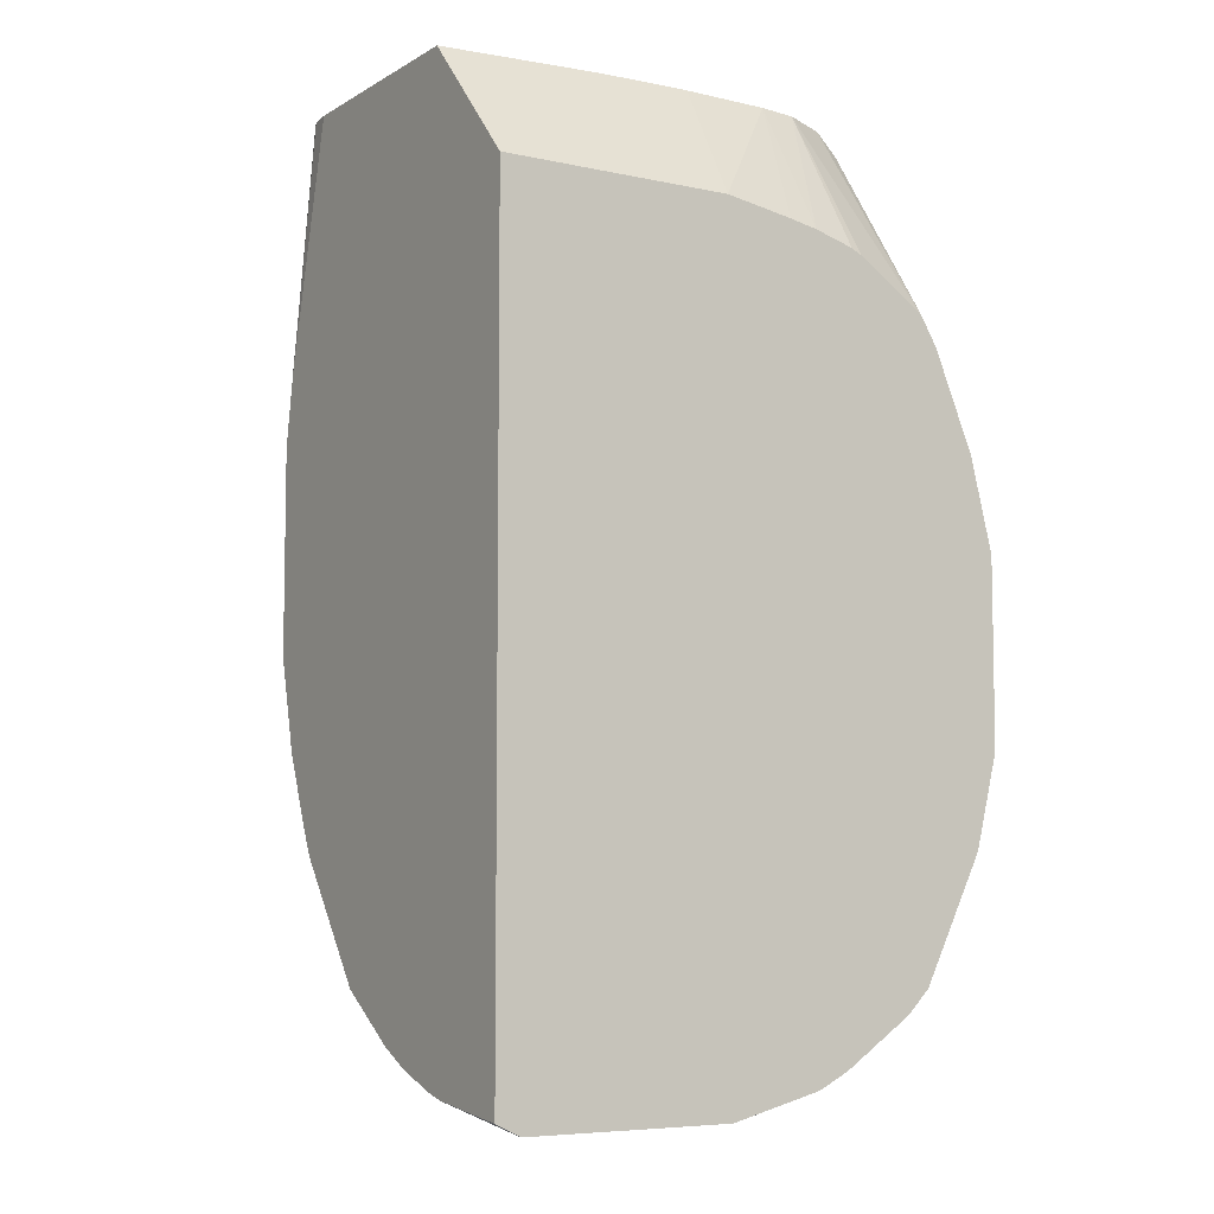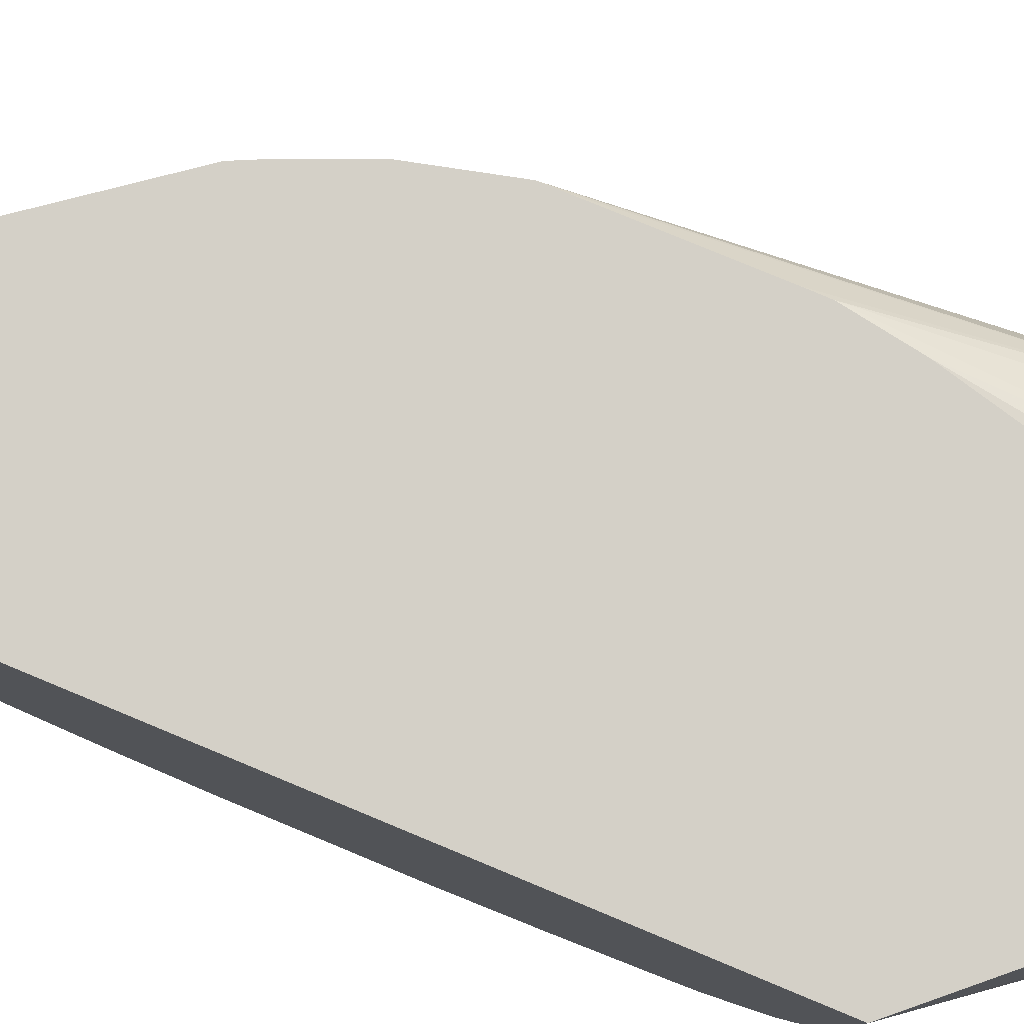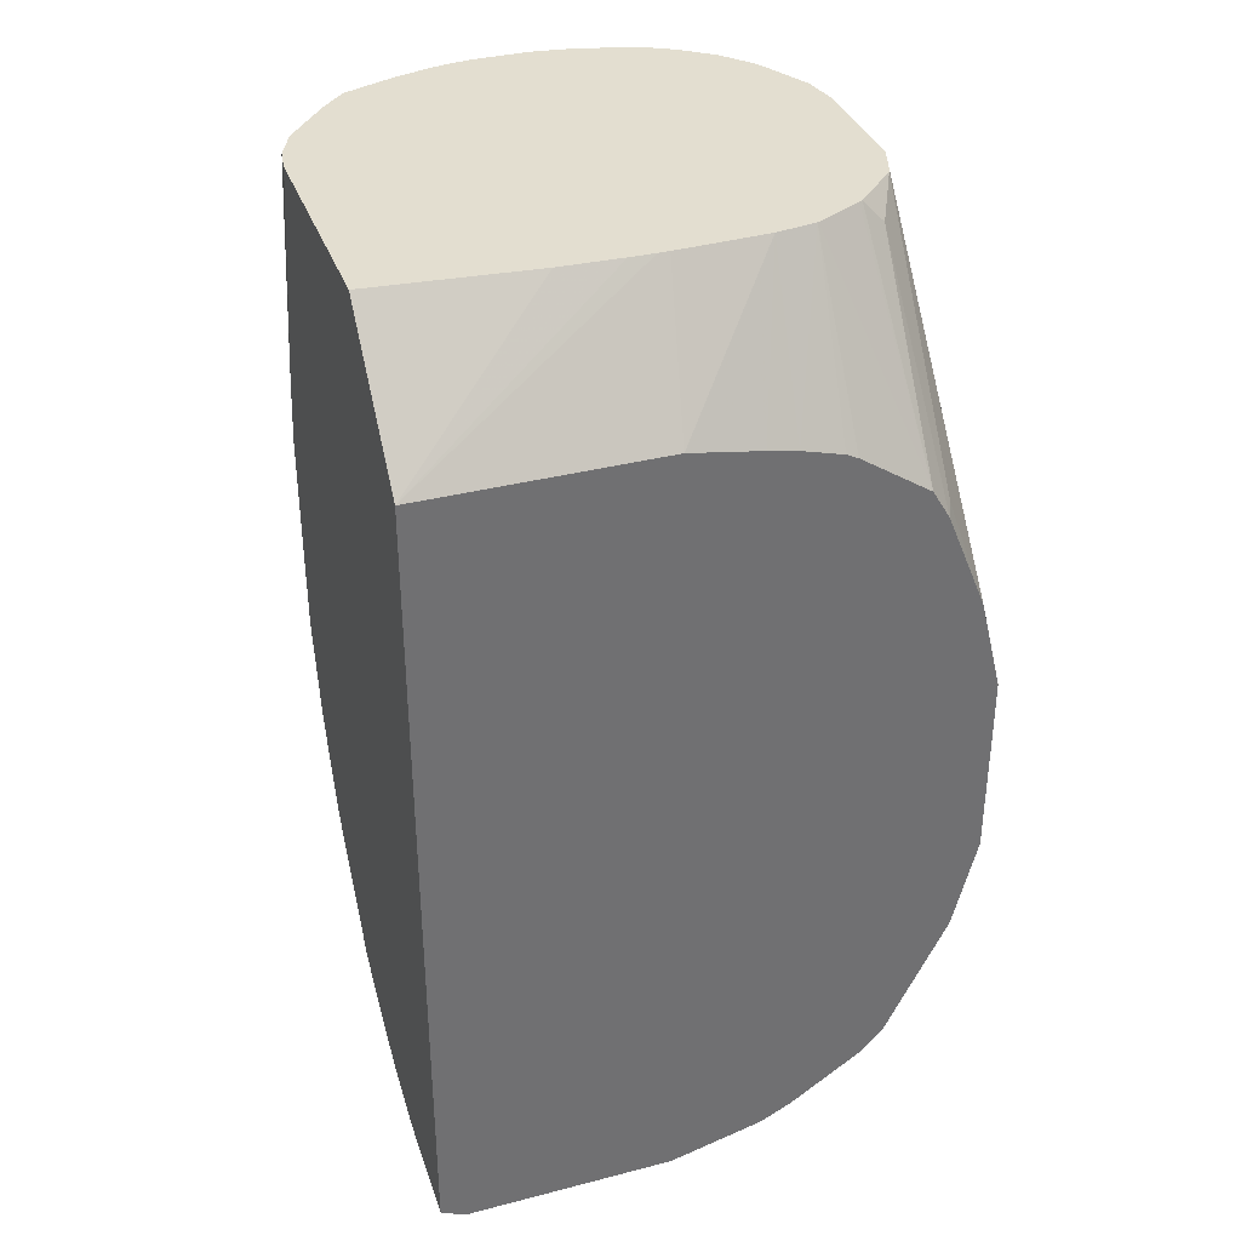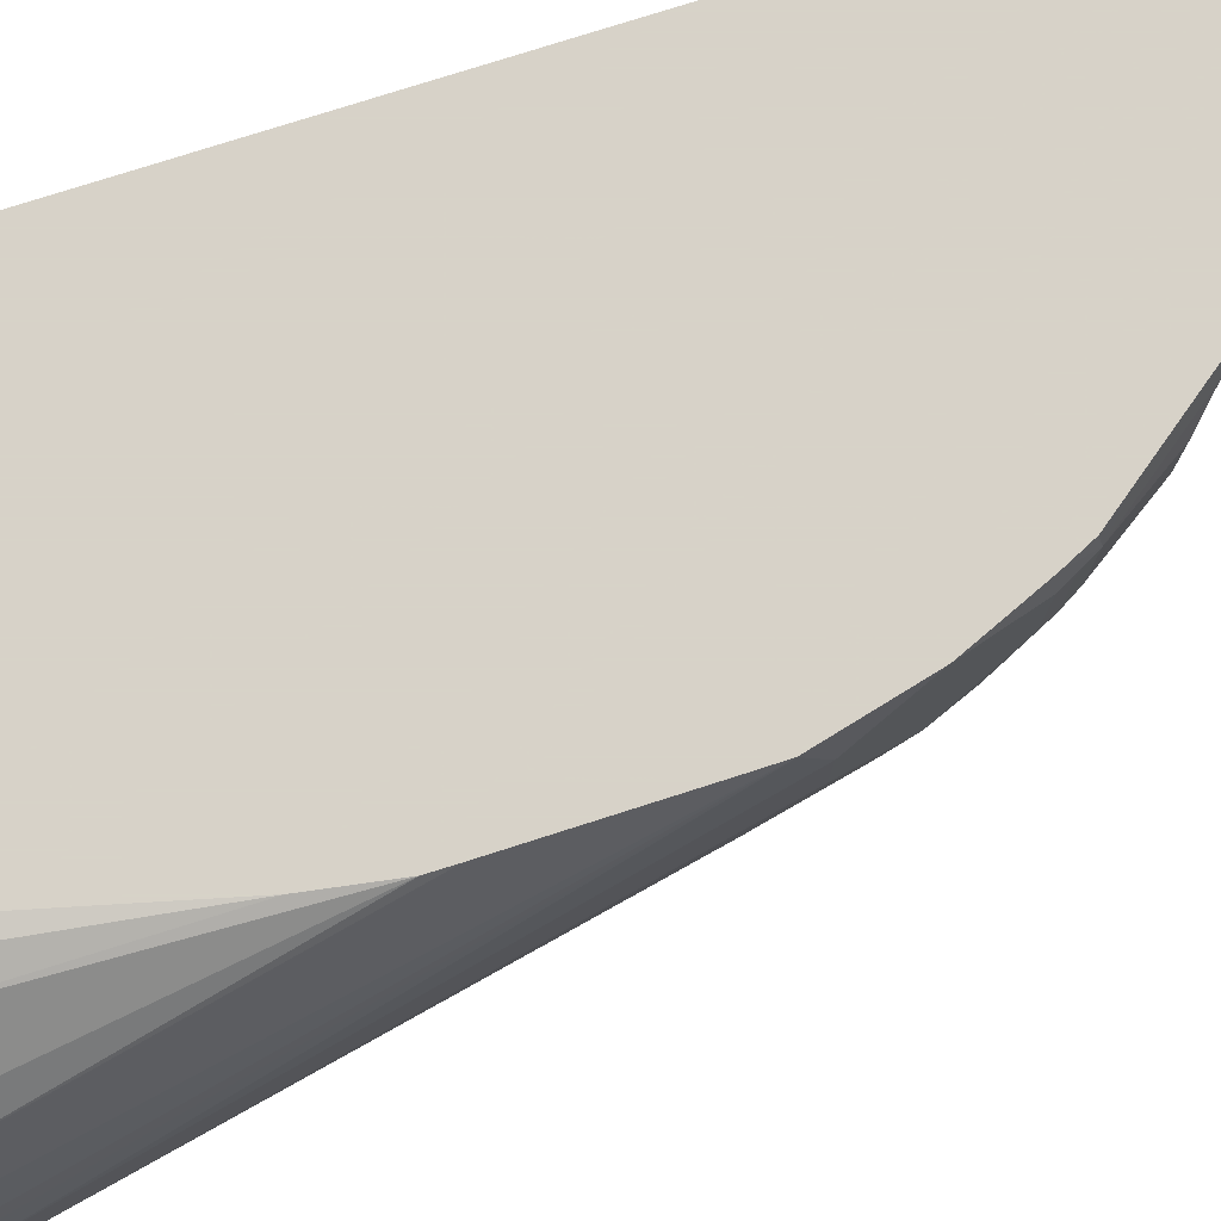
<metadata>
{"format":"obj","ext":"obj","renderer":"f3d","projection":"perspective","resolution":1024,"background":"white","views":[{"elev":-6.6,"azim":-122.3,"up":"+Z"},{"elev":79.9,"azim":-67.5,"up":"+Y"},{"elev":35.7,"azim":-108.8,"up":"+Z"},{"elev":77.3,"azim":72.3,"up":"+Y"}]}
</metadata>
<code>
v 0.1069 -0.3507 -0.5116
v 0.1681 -0.3507 -0.5042
v 0.107 -0.3667 -0.5195
v 0.1069 -0.3666 -0.5194
v 0.1069 -0.3507 0.01495
v 0.1841 -0.3507 -0.5
v 0.1834 -0.3667 -0.5042
v 0.1375 -0.382 -0.5195
v 0.1069 -0.3668 -0.5195
v 0.1069 -0.3507 0.01525
v 0.107 -0.3507 0.01525
v 0.2139 -0.3507 -0.4889
v 0.1987 -0.3973 -0.5042
v 0.1528 -0.4126 -0.5195
v 0.1069 -0.489 -0.5195
v 0.1069 -0.5043 0.01525
v 0.1695 -0.5111 0.09856
v 0.1698 -0.495 0.09856
v 0.1715 -0.455 0.09856
v 0.1816 -0.3507 0.09856
v 0.2147 -0.3507 -0.4885
v 0.219 -0.3922 -0.494
v 0.1987 -0.4737 -0.5042
v 0.1528 -0.4584 -0.5195
v 0.107 -0.5043 -0.5195
v 0.1069 -0.5043 -0.5194
v 0.1069 -0.5501 0.007565
v 0.1715 -0.5772 0.09856
v 0.1695 -0.5182 0.09856
v 0.3331 -0.3507 0.09856
v 0.23 -0.3507 -0.4809
v 0.2343 -0.3507 -0.4787
v 0.2649 -0.3769 -0.4634
v 0.247 -0.4253 -0.4762
v 0.219 -0.4686 -0.494
v 0.2088 -0.4788 -0.4991
v 0.1834 -0.5195 -0.5042
v 0.1375 -0.5043 -0.5195
v 0.1069 -0.5654 -0.5042
v 0.1069 -0.5691 0.003754
v 0.1754 -0.6028 0.09856
v 0.3497 -0.3531 0.09856
v 0.374 -0.3507 -0.06189
v 0.2801 -0.3507 -0.4482
v 0.2649 -0.4839 -0.4634
v 0.3107 -0.3769 -0.4176
v 0.2547 -0.4941 -0.4686
v 0.2241 -0.5246 -0.4838
v 0.1936 -0.5246 -0.4991
v 0.1834 -0.5367 -0.5004
v 0.1681 -0.552 -0.5004
v 0.1528 -0.55 -0.5042
v 0.1222 -0.5653 -0.5042
v 0.1069 -0.5755 -0.4991
v 0.1222 -0.5857 -0.494
v 0.107 -0.5857 -0.494
v 0.1069 -0.596 -0.003869
v 0.1757 -0.6035 0.09856
v 0.1069 -0.6035 -0.007681
v 0.1069 -0.6494 -0.03823
v 0.3711 -0.3623 0.09856
v 0.3818 -0.3507 -0.1076
v 0.326 -0.3507 -0.3871
v 0.2954 -0.3616 -0.4329
v 0.2496 -0.5297 -0.4634
v 0.2394 -0.5399 -0.4686
v 0.3107 -0.4228 -0.4176
v 0.2801 -0.4839 -0.4482
v 0.2801 -0.545 -0.4329
v 0.3412 -0.3616 -0.3718
v 0.2369 -0.5539 -0.466
v 0.2216 -0.5386 -0.4813
v 0.191 -0.5386 -0.4966
v 0.1834 -0.5825 -0.4851
v 0.1375 -0.5672 -0.5004
v 0.1681 -0.5806 -0.4889
v 0.1681 -0.601 -0.4787
v 0.1069 -0.5857 -0.494
v 0.1375 -0.6315 -0.4634
v 0.1069 -0.6316 -0.4634
v 0.1906 -0.6333 0.09856
v 0.1069 -0.6608 -0.05735
v 0.191 -0.6494 0.08404
v 0.1918 -0.6356 0.09856
v 0.4047 -0.3898 0.09856
v 0.382 -0.3507 -0.1231
v 0.4198 -0.4053 0.09856
v 0.3391 -0.3507 -0.3696
v 0.27 -0.5551 -0.438
v 0.2954 -0.4686 -0.4329
v 0.3412 -0.4228 -0.3718
v 0.326 -0.4839 -0.3871
v 0.3107 -0.5144 -0.4023
v 0.2954 -0.5297 -0.4176
v 0.2852 -0.5551 -0.4227
v 0.2826 -0.5691 -0.4202
v 0.2674 -0.5691 -0.4354
v 0.3472 -0.3507 -0.3522
v 0.3514 -0.3667 -0.3514
v 0.3463 -0.3718 -0.3616
v 0.191 -0.5844 -0.4813
v 0.2521 -0.5997 -0.4354
v 0.1834 -0.6315 -0.4482
v 0.1604 -0.6379 -0.4507
v 0.1222 -0.6468 -0.4482
v 0.107 -0.6468 -0.4482
v 0.1069 -0.6468 -0.4481
v 0.1069 -0.6875 -0.1222
v 0.1146 -0.6646 -0.05348
v 0.22 -0.6639 0.09856
v 0.2114 -0.6596 0.0942
v 0.1983 -0.6421 0.09856
v 0.382 -0.3507 -0.2292
v 0.4323 -0.4387 0.09856
v 0.3818 -0.3507 -0.2443
v 0.3463 -0.4329 -0.3616
v 0.3311 -0.4941 -0.3769
v 0.3157 -0.5246 -0.3922
v 0.3107 -0.5602 -0.3871
v 0.3157 -0.5704 -0.3769
v 0.3132 -0.5844 -0.3743
v 0.2674 -0.5997 -0.4202
v 0.2826 -0.5997 -0.4049
v 0.3667 -0.3507 -0.3056
v 0.3514 -0.4279 -0.3514
v 0.2369 -0.615 -0.4354
v 0.2063 -0.615 -0.4507
v 0.2139 -0.6315 -0.4329
v 0.2139 -0.6468 -0.4176
v 0.1834 -0.6468 -0.4329
v 0.1528 -0.6621 -0.4176
v 0.1222 -0.6519 -0.438
v 0.1069 -0.6519 -0.438
v 0.107 -0.6876 -0.1223
v 0.2445 -0.6723 0.09856
v 0.2223 -0.665 0.09856
v 0.1069 -0.7028 -0.1833
v 0.107 -0.7029 -0.1834
v 0.4389 -0.4626 0.09856
v 0.4414 -0.4754 0.09856
v 0.382 -0.3514 -0.2444
v 0.3514 -0.5043 -0.3361
v 0.3463 -0.5093 -0.3463
v 0.3311 -0.5399 -0.3616
v 0.3311 -0.5704 -0.3463
v 0.3285 -0.5844 -0.3438
v 0.3132 -0.5997 -0.3591
v 0.2369 -0.6303 -0.4202
v 0.2826 -0.615 -0.3896
v 0.2674 -0.6303 -0.3896
v 0.3667 -0.4737 -0.3056
v 0.382 -0.382 -0.2597
v 0.191 -0.6532 -0.4202
v 0.2369 -0.6455 -0.4049
v 0.2216 -0.6532 -0.4049
v 0.1681 -0.6627 -0.4125
v 0.107 -0.6621 -0.4176
v 0.1604 -0.6685 -0.4049
v 0.1528 -0.6723 -0.3972
v 0.1375 -0.6825 -0.3769
v 0.1375 -0.6774 -0.3871
v 0.1069 -0.6825 -0.3769
v 0.2598 -0.6876 0.01525
v 0.3209 -0.6723 0.09856
v 0.2139 -0.6876 -0.0153
v 0.1069 -0.7029 -0.2138
v 0.1834 -0.7029 -0.1681
v 0.4431 -0.489 0.09856
v 0.4431 -0.489 0.09166
v 0.3514 -0.5348 -0.3208
v 0.3463 -0.5399 -0.3311
v 0.3667 -0.5043 -0.2903
v 0.3438 -0.5539 -0.3285
v 0.3323 -0.5825 -0.3361
v 0.3285 -0.5997 -0.3285
v 0.3132 -0.615 -0.3438
v 0.2521 -0.6455 -0.3896
v 0.2826 -0.6303 -0.3743
v 0.382 -0.4279 -0.2597
v 0.382 -0.489 -0.2292
v 0.1987 -0.6627 -0.3972
v 0.191 -0.6685 -0.3896
v 0.2292 -0.6627 -0.3819
v 0.107 -0.6774 -0.3871
v 0.1452 -0.6837 -0.3743
v 0.1375 -0.6876 -0.3667
v 0.107 -0.6876 -0.3667
v 0.1069 -0.6876 -0.3666
v 0.2826 -0.6837 0.02287
v 0.343 -0.6683 0.09856
v 0.1069 -0.7029 -0.3055
v 0.1834 -0.7029 -0.2139
v 0.4431 -0.5264 0.09856
v 0.4431 -0.5195 0.09166
v 0.3476 -0.552 -0.3208
v 0.3667 -0.5195 -0.275
v 0.3629 -0.5214 -0.2903
v 0.441 -0.5427 0.09856
v 0.4389 -0.5542 0.09856
v 0.3476 -0.5672 -0.3056
v 0.3476 -0.5978 -0.275
v 0.3323 -0.5978 -0.3208
v 0.326 -0.6163 -0.3056
v 0.3107 -0.6315 -0.3208
v 0.2826 -0.6379 -0.3591
v 0.2521 -0.6532 -0.3743
v 0.2954 -0.6468 -0.3208
v 0.2216 -0.6685 -0.3743
v 0.1757 -0.6837 -0.3591
v 0.2598 -0.6627 -0.3361
v 0.1681 -0.6876 -0.3514
v 0.1222 -0.7029 -0.3056
v 0.107 -0.7029 -0.3056
v 0.3445 -0.6679 0.09856
v 0.2598 -0.6876 -0.1528
v 0.1528 -0.7029 -0.275
v 0.2139 -0.6876 -0.3056
v 0.2292 -0.6876 -0.275
v 0.2445 -0.6876 -0.2292
v 0.3667 -0.5653 -0.2292
v 0.3629 -0.552 -0.2597
v 0.4382 -0.5573 0.09856
v 0.3412 -0.6163 -0.2597
v 0.3629 -0.5672 -0.2444
v 0.3514 -0.5959 -0.2597
v 0.424 -0.5978 0.09166
v 0.326 -0.6315 -0.275
v 0.3107 -0.6468 -0.275
v 0.2826 -0.6532 -0.3285
v 0.2521 -0.6685 -0.3285
v 0.2216 -0.6837 -0.3132
v 0.2139 -0.6723 -0.3667
v 0.1834 -0.6876 -0.3361
v 0.275 -0.6627 -0.3056
v 0.2674 -0.6685 -0.2979
v 0.3751 -0.6526 0.09856
v 0.2674 -0.6837 -0.1604
v 0.2979 -0.6685 -0.1757
v 0.2369 -0.6837 -0.2827
v 0.2521 -0.6837 -0.2368
v 0.4351 -0.5686 0.09856
v 0.3412 -0.6315 -0.2139
v 0.4234 -0.6015 0.09856
v 0.4074 -0.6214 0.07635
v 0.4257 -0.5969 0.09856
v 0.326 -0.6468 -0.2292
v 0.2979 -0.6532 -0.2827
v 0.2903 -0.6627 -0.2597
v 0.2826 -0.6685 -0.2521
v 0.3843 -0.6472 0.09856
v 0.3107 -0.6621 -0.1681
v 0.3132 -0.6532 -0.2368
v 0.3565 -0.6315 -0.1376
v 0.4206 -0.6064 0.09856
v 0.4169 -0.6124 0.09856
v 0.4023 -0.6315 0.09166
v 0.4049 -0.6226 0.06873
v 0.4023 -0.6315 0.09856
f 144 171 145
f 145 173 146
f 146 173 174
f 146 174 175
f 147 175 176
f 148 177 154
f 147 176 178
f 147 178 149
f 150 178 177
f 149 178 150
f 143 171 144
f 151 179 180
f 142 172 170
f 138 212 216
f 142 171 143
f 142 170 171
f 141 169 152
f 140 169 141
f 140 168 169
f 138 163 165
f 138 167 163
f 138 192 167
f 138 216 192
f 138 213 212
f 138 191 213
f 151 180 172
f 138 166 191
f 142 151 172
f 152 169 194
f 170 195 171
f 153 155 183
f 137 166 138
f 172 180 198
f 172 197 195
f 172 196 197
f 171 195 173
f 170 172 195
f 168 194 169
f 168 193 194
f 167 192 189
f 164 189 190
f 163 189 164
f 163 167 189
f 162 187 188
f 152 194 179
f 160 187 162
f 160 184 161
f 160 162 184
f 159 186 160
f 158 186 159
f 158 185 186
f 158 182 185
f 157 184 162
f 156 182 158
f 154 183 155
f 154 177 183
f 153 182 156
f 153 181 182
f 153 183 181
f 160 186 187
f 135 165 163
f 108 134 135
f 135 163 164
f 118 120 119
f 118 144 120
f 117 144 118
f 117 143 144
f 116 143 117
f 116 142 143
f 116 125 142
f 115 141 124
f 115 140 141
f 115 139 140
f 114 139 115
f 108 138 134
f 108 137 138
f 120 144 145
f 108 110 109
f 108 135 136
f 172 198 199
f 107 132 133
f 105 107 106
f 105 132 107
f 105 131 132
f 105 130 131
f 104 130 105
f 103 130 104
f 103 129 130
f 103 128 129
f 103 126 128
f 103 127 126
f 108 136 110
f 120 145 121
f 121 145 146
f 121 146 175
f 134 138 135
f 133 157 162
f 131 184 157
f 131 161 184
f 131 160 161
f 131 159 160
f 131 158 159
f 131 156 158
f 131 133 132
f 131 157 133
f 130 156 131
f 130 153 156
f 129 155 153
f 129 154 155
f 129 148 154
f 129 153 130
f 126 129 128
f 126 148 129
f 125 151 142
f 124 179 151
f 124 152 179
f 124 141 152
f 122 177 148
f 122 150 177
f 122 149 150
f 122 123 149
f 121 149 123
f 121 147 149
f 121 175 147
f 135 138 165
f 172 199 196
f 203 223 227
f 174 195 200
f 228 246 252
f 228 247 229
f 227 246 228
f 226 245 243
f 226 241 245
f 225 241 226
f 223 244 242
f 223 243 244
f 223 226 243
f 223 246 227
f 223 242 246
f 220 241 225
f 220 222 241
f 228 252 247
f 220 224 221
f 218 239 219
f 217 233 232
f 217 239 218
f 217 231 239
f 216 233 217
f 215 240 237
f 215 219 240
f 214 238 236
f 214 237 238
f 214 215 237
f 212 233 216
f 211 233 212
f 210 235 230
f 219 239 240
f 210 234 235
f 229 247 248
f 230 235 239
f 102 148 126
f 255 258 256
f 250 256 258
f 248 252 249
f 247 252 248
f 246 256 250
f 246 257 256
f 246 253 257
f 246 251 252
f 244 257 253
f 244 256 257
f 244 255 256
f 244 254 255
f 229 248 234
f 243 254 244
f 242 244 253
f 238 252 251
f 238 249 252
f 238 240 249
f 237 240 238
f 236 246 250
f 236 251 246
f 236 238 251
f 235 240 239
f 235 249 240
f 235 248 249
f 234 248 235
f 230 239 231
f 242 253 246
f 210 229 234
f 209 233 211
f 209 232 233
f 187 191 188
f 187 213 191
f 186 213 187
f 186 212 213
f 186 211 212
f 186 209 211
f 185 209 186
f 183 230 208
f 183 210 230
f 183 206 210
f 182 209 185
f 182 208 209
f 181 208 182
f 189 214 190
f 181 183 208
f 179 194 180
f 178 207 205
f 178 204 207
f 177 206 183
f 177 205 206
f 177 178 205
f 176 204 178
f 175 204 176
f 175 203 204
f 175 202 203
f 174 202 175
f 174 201 202
f 174 200 201
f 180 194 198
f 189 192 215
f 189 215 214
f 192 216 217
f 208 232 209
f 208 217 232
f 208 231 217
f 208 230 231
f 207 228 229
f 206 229 210
f 205 229 206
f 205 207 229
f 204 228 207
f 204 227 228
f 203 227 204
f 201 226 223
f 201 225 226
f 201 220 225
f 201 224 220
f 201 221 224
f 201 203 202
f 201 223 203
f 199 222 220
f 197 201 200
f 197 221 201
f 196 199 220
f 196 221 197
f 196 220 221
f 195 197 200
f 193 198 194
f 192 219 215
f 192 218 219
f 192 217 218
f 173 195 174
f 102 122 148
f 145 171 173
f 101 126 127
f 17 243 245
f 17 254 243
f 17 255 254
f 17 258 255
f 17 250 258
f 17 236 250
f 17 214 236
f 17 190 214
f 17 164 190
f 17 135 164
f 17 136 135
f 17 110 136
f 17 112 110
f 17 245 241
f 17 84 112
f 17 58 81
f 17 28 41
f 17 29 28
f 16 28 29
f 16 27 28
f 15 25 26
f 13 24 14
f 13 23 24
f 13 35 23
f 13 22 35
f 12 22 13
f 12 21 22
f 10 20 11
f 17 81 84
f 10 19 20
f 17 241 222
f 17 199 198
f 30 42 43
f 28 40 41
f 27 40 28
f 25 39 26
f 25 38 39
f 23 35 36
f 23 38 24
f 23 37 38
f 23 49 37
f 23 36 49
f 22 34 35
f 22 33 34
f 22 32 33
f 17 222 199
f 22 31 32
f 17 19 18
f 17 20 19
f 17 30 20
f 17 42 30
f 17 61 42
f 17 85 61
f 17 87 85
f 17 114 87
f 17 139 114
f 17 140 139
f 17 168 140
f 17 193 168
f 17 198 193
f 21 31 22
f 10 18 19
f 10 17 18
f 10 29 17
f 1 11 20
f 1 5 11
f 1 10 5
f 1 16 10
f 1 27 16
f 1 40 27
f 1 57 40
f 1 59 57
f 1 60 59
f 1 82 60
f 1 108 82
f 1 137 108
f 1 166 137
f 1 20 30
f 1 191 166
f 1 162 188
f 1 133 162
f 1 107 133
f 1 80 107
f 1 78 80
f 1 54 78
f 1 39 54
f 1 26 39
f 1 15 26
f 1 9 15
f 1 4 9
f 1 3 4
f 1 2 3
f 1 188 191
f 1 30 43
f 1 43 62
f 1 62 86
f 10 16 29
f 7 12 13
f 7 14 8
f 7 13 14
f 6 12 7
f 5 10 11
f 3 9 4
f 3 15 9
f 3 25 15
f 3 38 25
f 3 24 38
f 3 14 24
f 3 8 14
f 2 8 3
f 2 7 8
f 2 6 7
f 1 6 2
f 1 12 6
f 1 21 12
f 1 31 21
f 1 32 31
f 1 44 32
f 1 63 44
f 1 88 63
f 1 98 88
f 1 124 98
f 1 115 124
f 1 113 115
f 1 86 113
f 32 44 33
f 33 45 34
f 17 41 58
f 33 46 67
f 79 104 105
f 77 104 79
f 77 103 104
f 77 101 103
f 74 77 76
f 74 101 77
f 72 101 73
f 71 102 101
f 71 97 102
f 71 89 97
f 71 101 72
f 70 116 91
f 70 100 116
f 79 105 80
f 70 99 100
f 70 88 98
f 69 97 89
f 69 96 97
f 69 95 96
f 69 93 95
f 69 94 93
f 68 94 69
f 68 93 94
f 68 90 93
f 67 92 90
f 67 91 92
f 67 90 68
f 66 89 71
f 70 98 99
f 80 105 106
f 80 106 107
f 82 108 109
f 101 102 126
f 99 116 100
f 99 125 116
f 99 151 125
f 99 124 151
f 98 124 99
f 97 122 102
f 96 123 122
f 96 121 123
f 96 122 97
f 95 121 96
f 95 120 121
f 95 119 120
f 33 44 46
f 93 118 119
f 92 118 93
f 92 117 118
f 92 116 117
f 91 116 92
f 90 92 93
f 87 115 113
f 87 114 115
f 86 87 113
f 83 112 84
f 83 110 112
f 83 111 110
f 82 111 83
f 82 110 111
f 82 109 110
f 65 89 66
f 65 69 89
f 93 119 95
f 62 87 86
f 45 68 69
f 45 67 68
f 45 66 47
f 45 65 66
f 44 64 46
f 44 70 64
f 44 63 70
f 43 61 62
f 42 61 43
f 41 60 58
f 41 59 60
f 41 57 59
f 40 57 41
f 45 69 65
f 39 56 54
f 39 53 55
f 38 53 39
f 38 52 53
f 38 51 52
f 38 50 51
f 37 50 38
f 36 48 49
f 35 48 36
f 35 47 48
f 35 45 47
f 34 45 35
f 33 67 45
f 63 88 70
f 39 55 56
f 46 64 70
f 37 49 50
f 46 91 67
f 62 85 87
f 46 70 91
f 61 85 62
f 60 84 81
f 60 83 84
f 58 60 81
f 56 80 78
f 55 80 56
f 55 79 80
f 55 77 79
f 54 56 78
f 53 77 55
f 53 76 77
f 53 74 76
f 60 82 83
f 51 74 75
f 53 75 74
f 48 71 72
f 48 72 73
f 49 73 50
f 50 73 101
f 47 66 48
f 48 73 49
f 50 74 51
f 101 127 103
f 51 75 53
f 51 53 52
f 50 101 74
f 48 66 71

</code>
